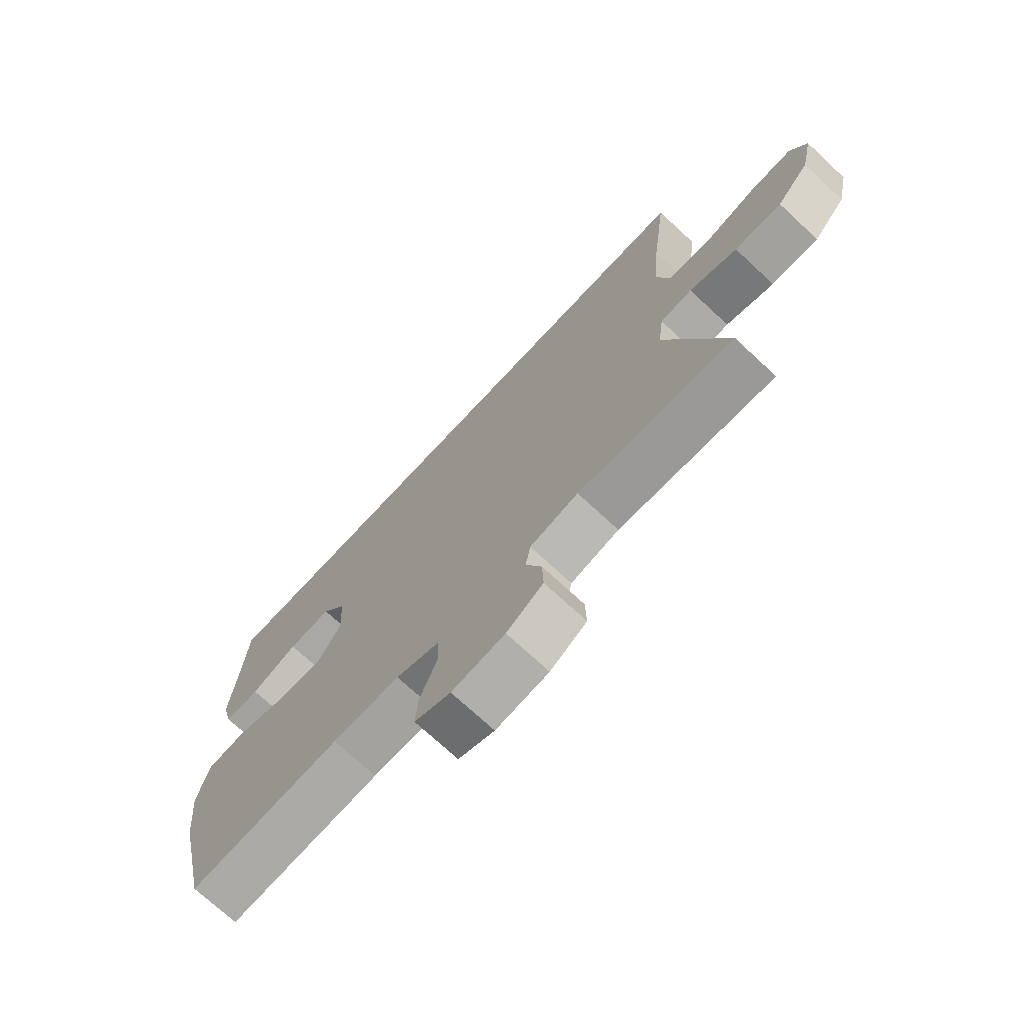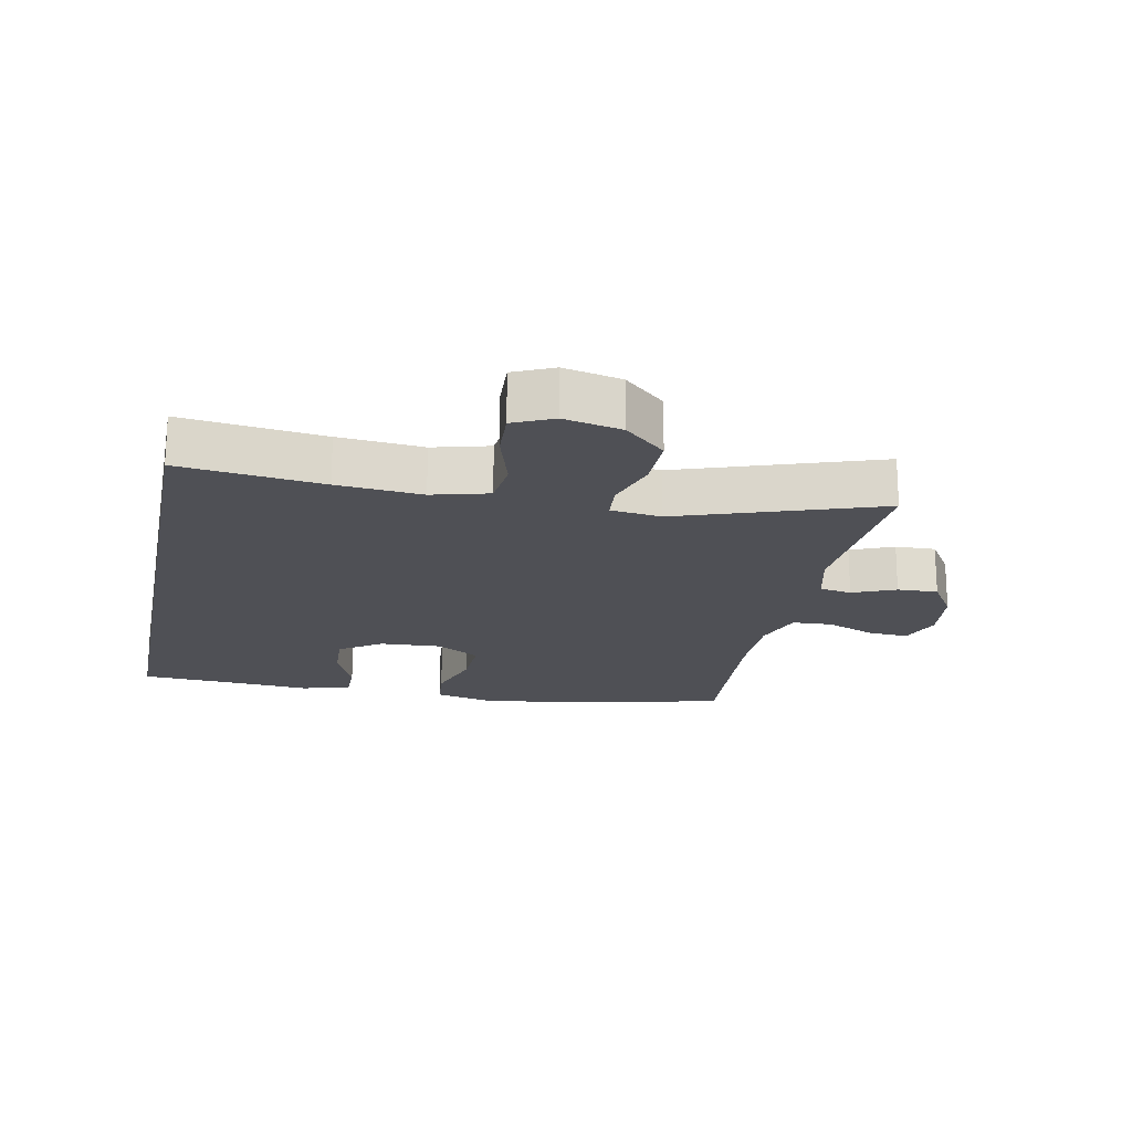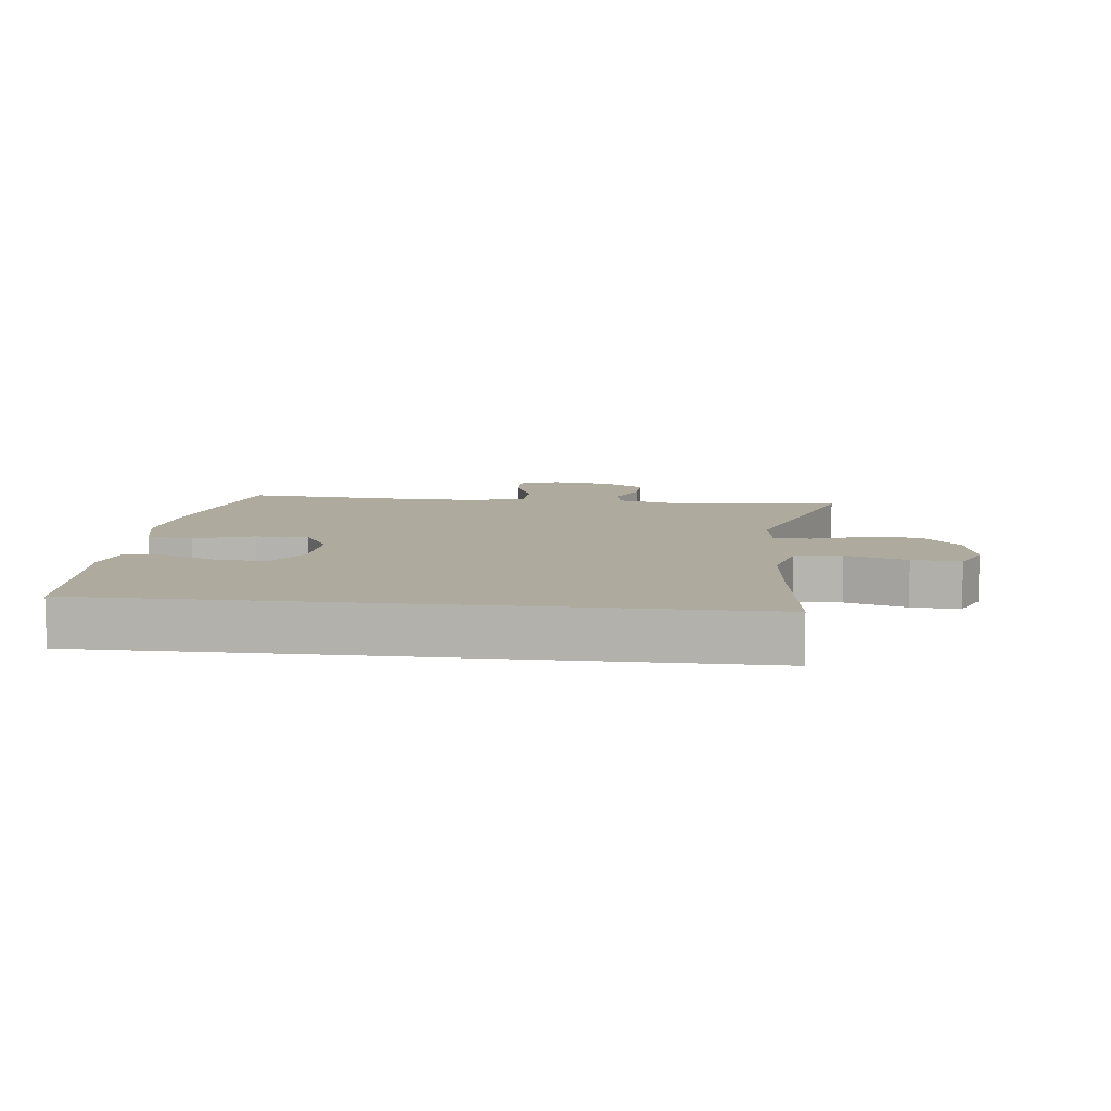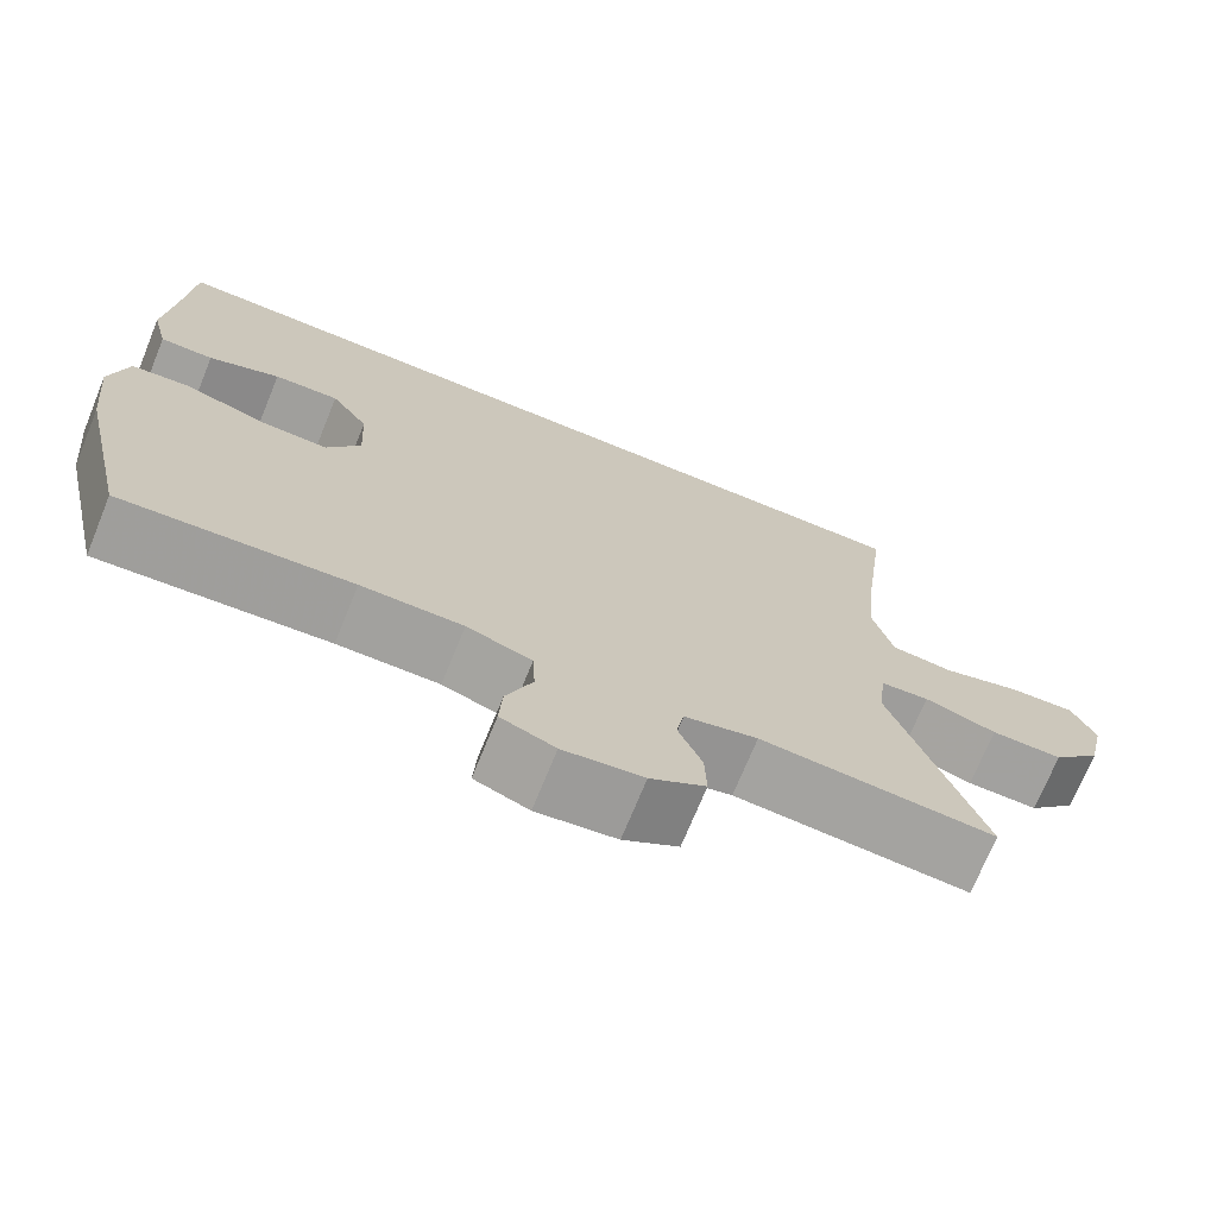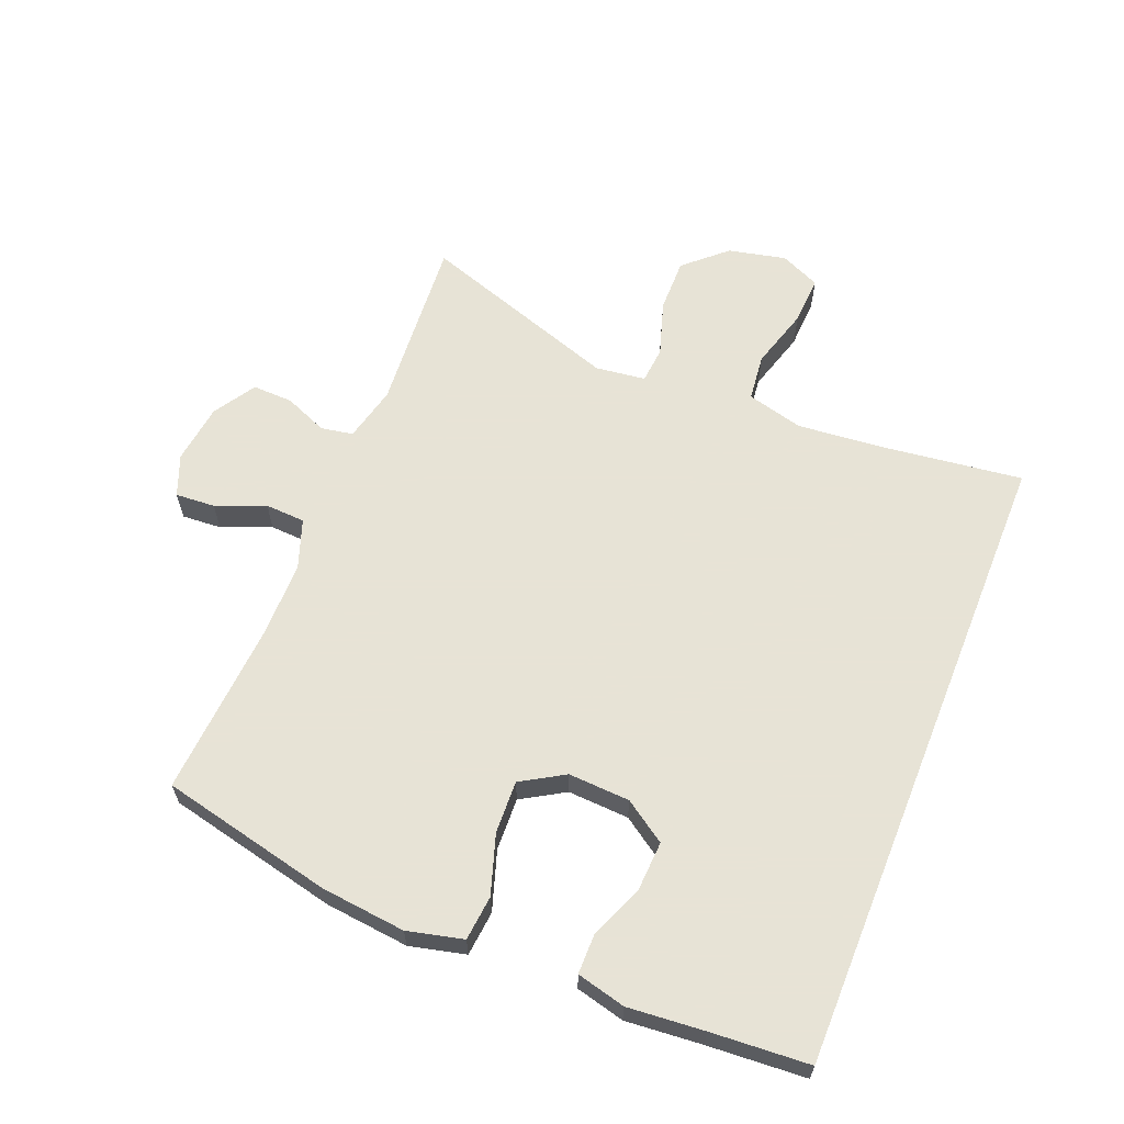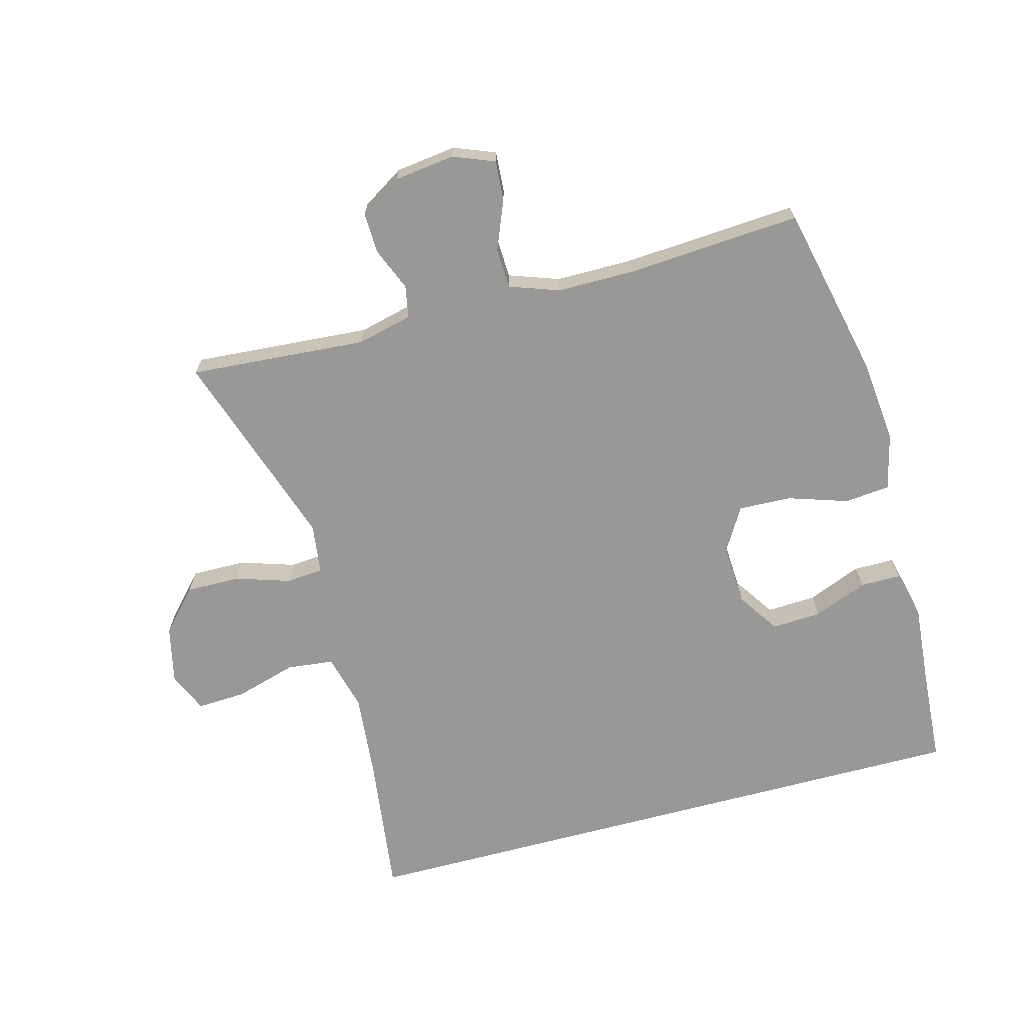
<metadata>
{"format":"obj","ext":"obj","renderer":"f3d","projection":"perspective","resolution":1024,"background":"white","views":[{"elev":-72.5,"azim":47.1,"up":"+Z"},{"elev":-19.4,"azim":78.7,"up":"+Y"},{"elev":9.3,"azim":6.3,"up":"+Y"},{"elev":-72.0,"azim":-22.2,"up":"+Z"},{"elev":62.6,"azim":-68.1,"up":"+Y"},{"elev":-68.5,"azim":-165.1,"up":"+Y"}]}
</metadata>
<code>
v -0.541 0.07 0.5
v 0.454 0.07 0.5
v 0.426 0.07 0.278
v 0.414 0.07 0.146
v 0.437 0.07 0.058
v 0.51 0.07 0.05
v 0.605 0.07 0.078
v 0.681 0.07 0.082
v 0.709 0.07 0.02
v 0.689 0.07 -0.07
v 0.631 0.07 -0.134
v 0.547 0.07 -0.133
v 0.462 0.07 -0.106
v 0.405 0.07 -0.111
v 0.395 0.07 -0.189
v 0.5 0.07 -0.5
v 0.224 0.07 -0.48
v 0.138 0.07 -0.501
v 0.129 0.07 -0.551
v 0.157 0.07 -0.618
v 0.159 0.07 -0.681
v 0.094 0.07 -0.722
v 0 0.07 -0.734
v -0.064 0.07 -0.709
v -0.06 0.07 -0.647
v -0.029 0.07 -0.57
v -0.032 0.07 -0.508
v -0.109 0.07 -0.481
v -0.229 0.07 -0.481
v -0.5 0.07 -0.5
v -0.561 0.07 -0.231
v -0.575 0.07 -0.099
v -0.554 0.07 -0.012
v -0.484 0.07 -0.005
v -0.391 0.07 -0.035
v -0.309 0.07 -0.038
v -0.269 0.07 0.029
v -0.274 0.07 0.125
v -0.318 0.07 0.19
v -0.395 0.07 0.186
v -0.479 0.07 0.152
v -0.542 0.07 0.152
v -0.561 0.07 0.228
v -0.551 0.07 0.347
v -0.541 0 0.5
v 0.454 0 0.5
v 0.426 0 0.278
v 0.414 0 0.146
v 0.437 0 0.058
v 0.51 0 0.05
v 0.605 0 0.078
v 0.681 0 0.082
v 0.709 0 0.02
v 0.689 0 -0.07
v 0.631 0 -0.134
v 0.547 0 -0.133
v 0.462 0 -0.106
v 0.405 0 -0.111
v 0.395 0 -0.189
v 0.5 0 -0.5
v 0.224 0 -0.48
v 0.138 0 -0.501
v 0.129 0 -0.551
v 0.157 0 -0.618
v 0.159 0 -0.681
v 0.094 0 -0.722
v 0 0 -0.734
v -0.064 0 -0.709
v -0.06 0 -0.647
v -0.029 0 -0.57
v -0.032 0 -0.508
v -0.109 0 -0.481
v -0.229 0 -0.481
v -0.5 0 -0.5
v -0.561 0 -0.231
v -0.575 0 -0.099
v -0.554 0 -0.012
v -0.484 0 -0.005
v -0.391 0 -0.035
v -0.309 0 -0.038
v -0.269 0 0.029
v -0.274 0 0.125
v -0.318 0 0.19
v -0.395 0 0.186
v -0.479 0 0.152
v -0.542 0 0.152
v -0.561 0 0.228
v -0.551 0 0.347
f 42 43 44
f 41 42 44
f 40 41 44
f 1 2 3
f 44 1 3
f 40 44 3
f 39 40 3
f 38 39 3 4
f 37 38 4 5
f 36 37 5 6
f 33 34 35
f 32 33 35
f 31 32 35
f 30 31 35
f 29 30 35
f 28 29 35 36
f 27 28 36 6
f 24 25 26
f 23 24 26
f 22 23 26
f 21 22 26
f 20 21 26
f 19 20 26
f 18 19 26 27
f 17 18 27
f 15 16 17
f 14 15 17 27
f 11 12 13
f 10 11 13
f 9 10 13
f 8 9 13
f 7 8 13
f 6 7 13
f 6 13 14
f 6 14 27
f 88 87 86
f 88 86 85
f 88 85 84
f 47 46 45
f 47 45 88
f 47 88 84
f 47 84 83
f 48 47 83 82
f 49 48 82 81
f 50 49 81 80
f 79 78 77
f 79 77 76
f 79 76 75
f 79 75 74
f 79 74 73
f 80 79 73 72
f 50 80 72 71
f 70 69 68
f 70 68 67
f 70 67 66
f 70 66 65
f 70 65 64
f 70 64 63
f 71 70 63 62
f 71 62 61
f 61 60 59
f 71 61 59 58
f 57 56 55
f 57 55 54
f 57 54 53
f 57 53 52
f 57 52 51
f 57 51 50
f 58 57 50
f 71 58 50
f 1 45 46 2
f 2 46 47 3
f 3 47 48 4
f 4 48 49 5
f 5 49 50 6
f 6 50 51 7
f 7 51 52 8
f 8 52 53 9
f 9 53 54 10
f 10 54 55 11
f 11 55 56 12
f 12 56 57 13
f 13 57 58 14
f 14 58 59 15
f 15 59 60 16
f 16 60 61 17
f 17 61 62 18
f 18 62 63 19
f 19 63 64 20
f 20 64 65 21
f 21 65 66 22
f 22 66 67 23
f 23 67 68 24
f 24 68 69 25
f 25 69 70 26
f 26 70 71 27
f 27 71 72 28
f 28 72 73 29
f 29 73 74 30
f 30 74 75 31
f 31 75 76 32
f 32 76 77 33
f 33 77 78 34
f 34 78 79 35
f 35 79 80 36
f 36 80 81 37
f 37 81 82 38
f 38 82 83 39
f 39 83 84 40
f 40 84 85 41
f 41 85 86 42
f 42 86 87 43
f 43 87 88 44
f 44 88 45 1

</code>
